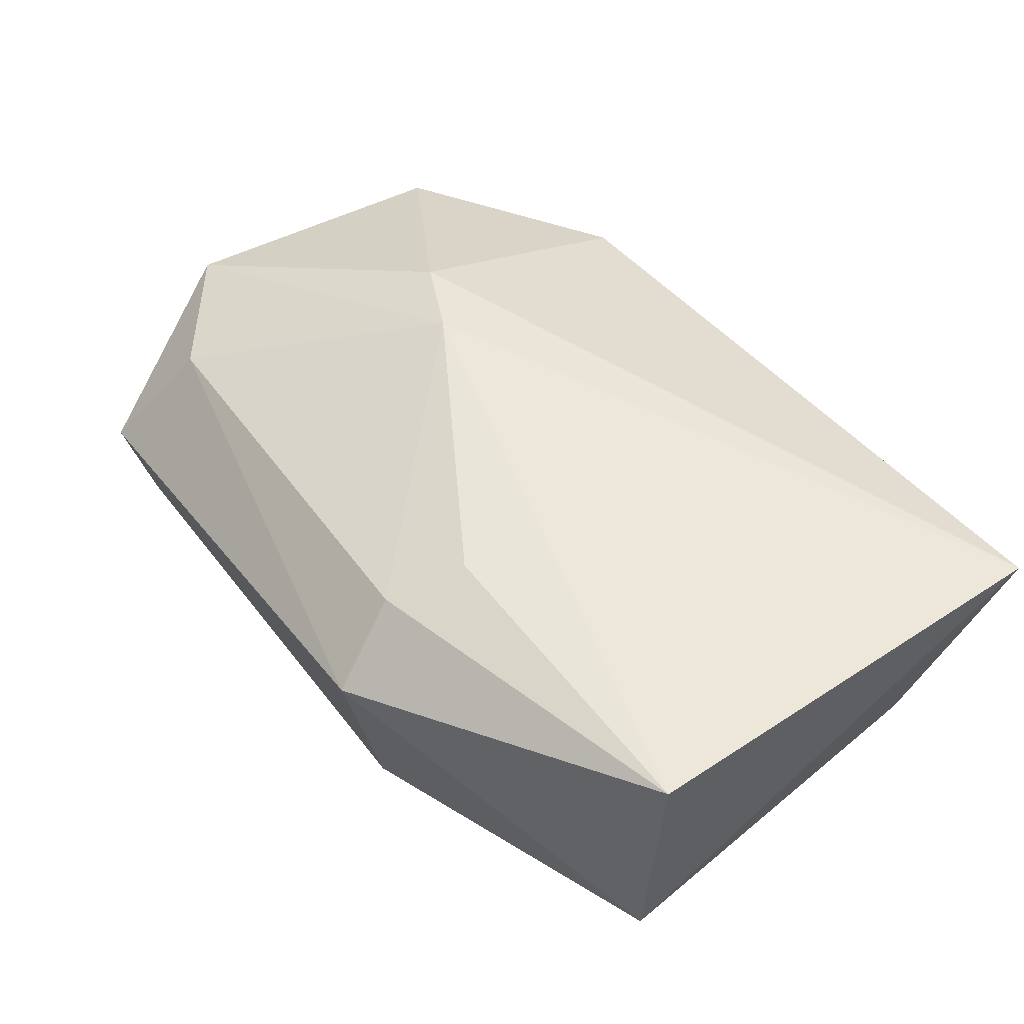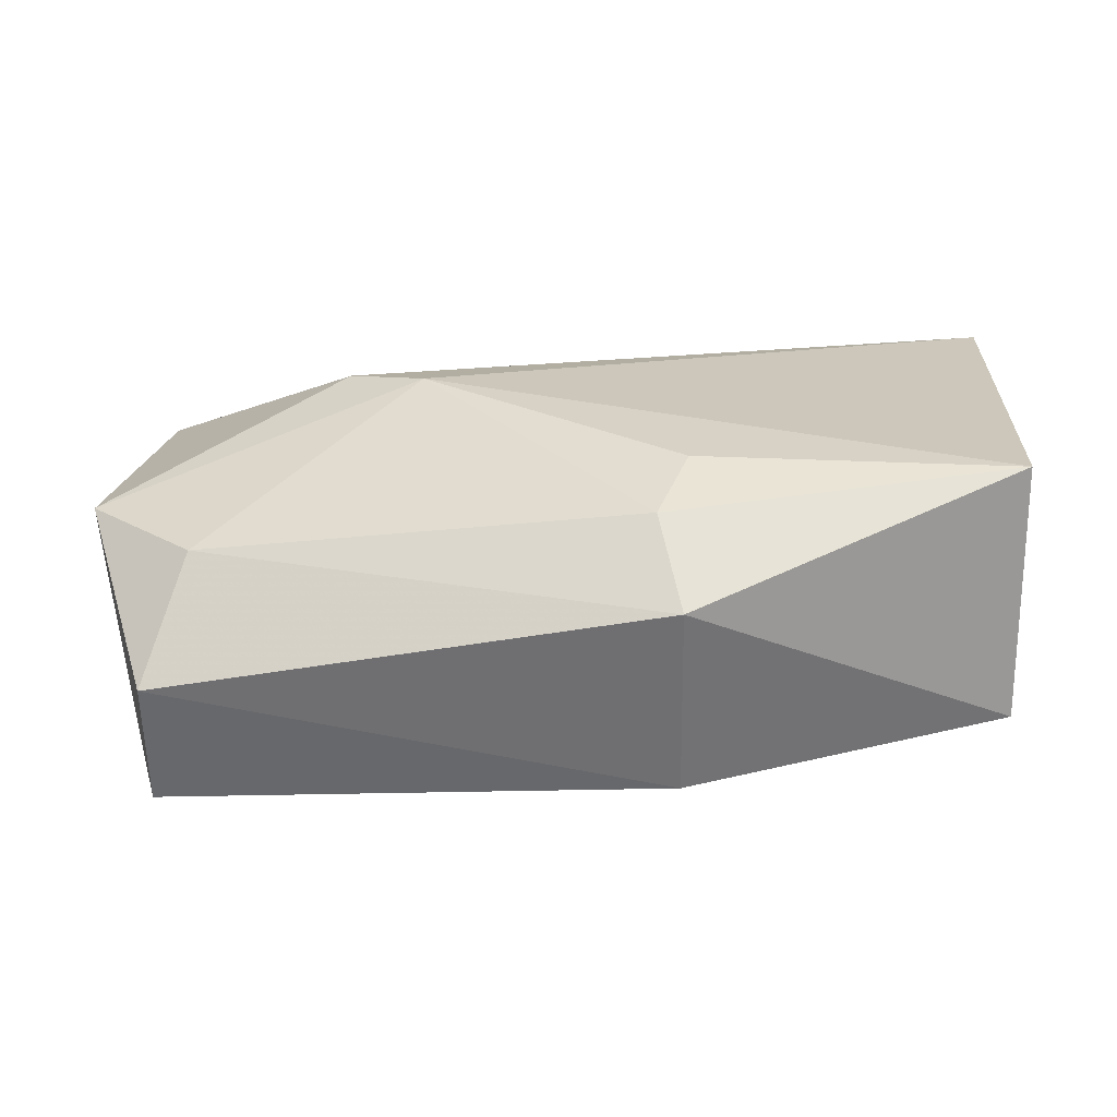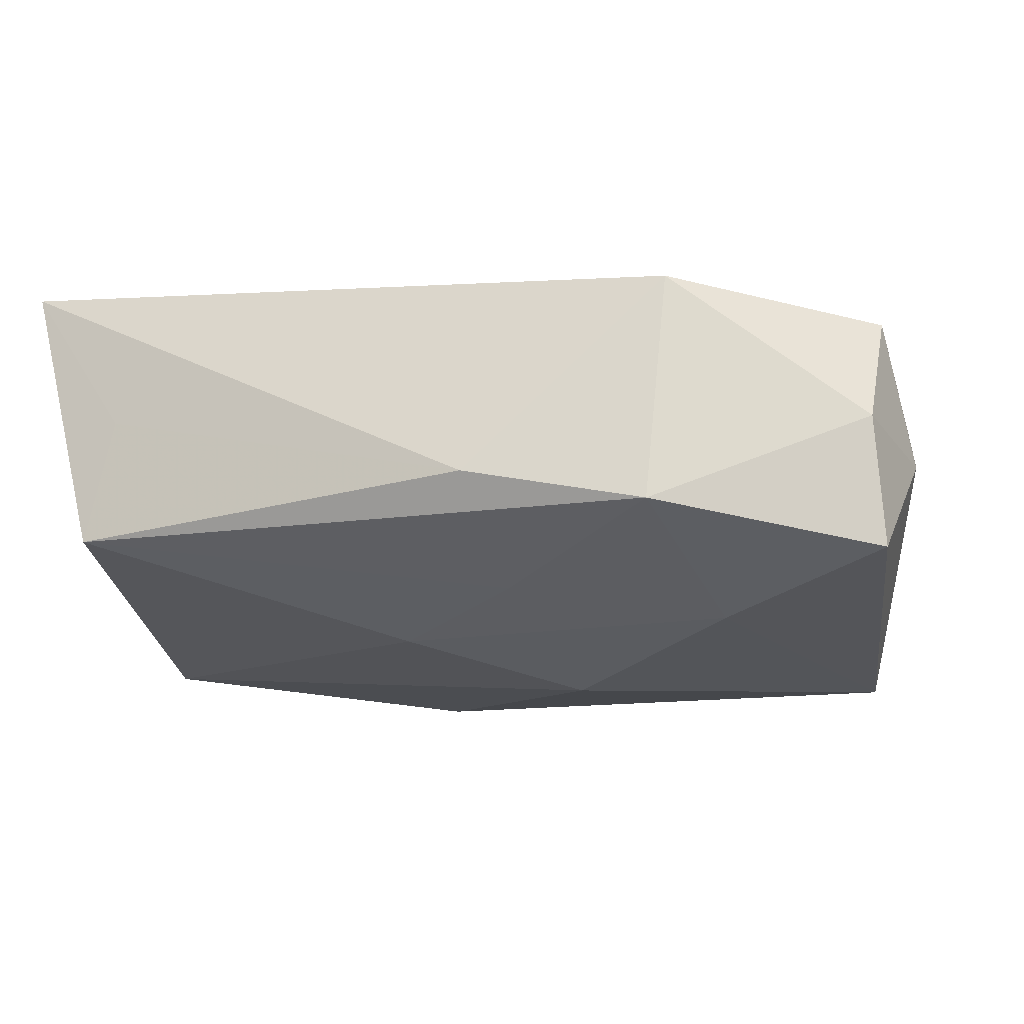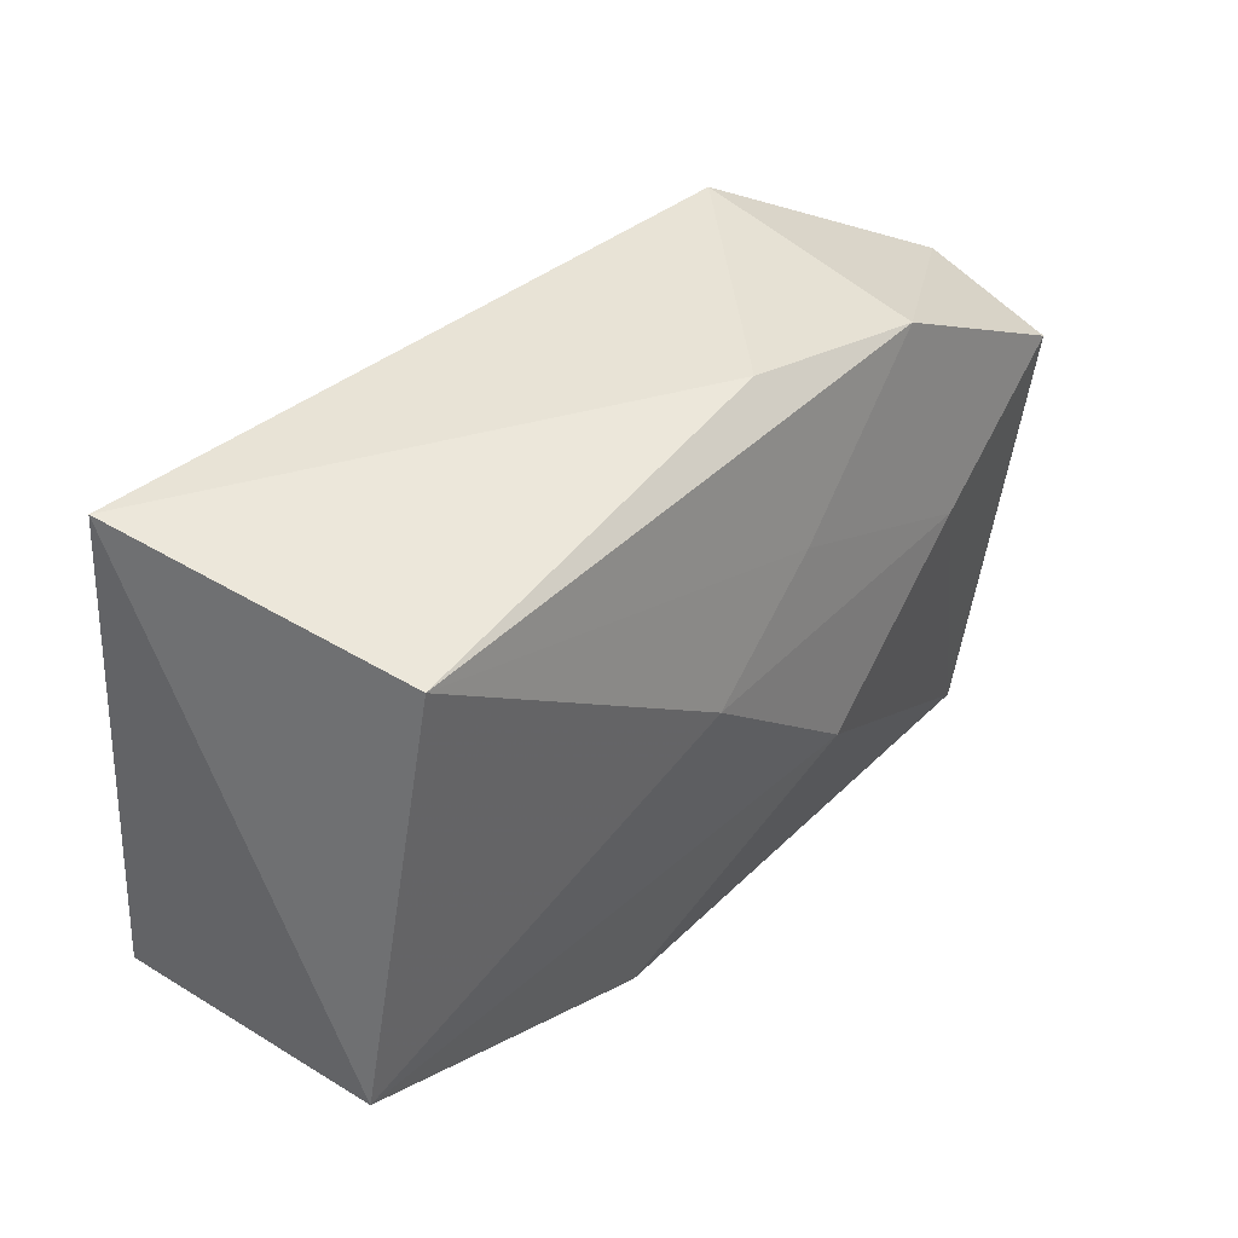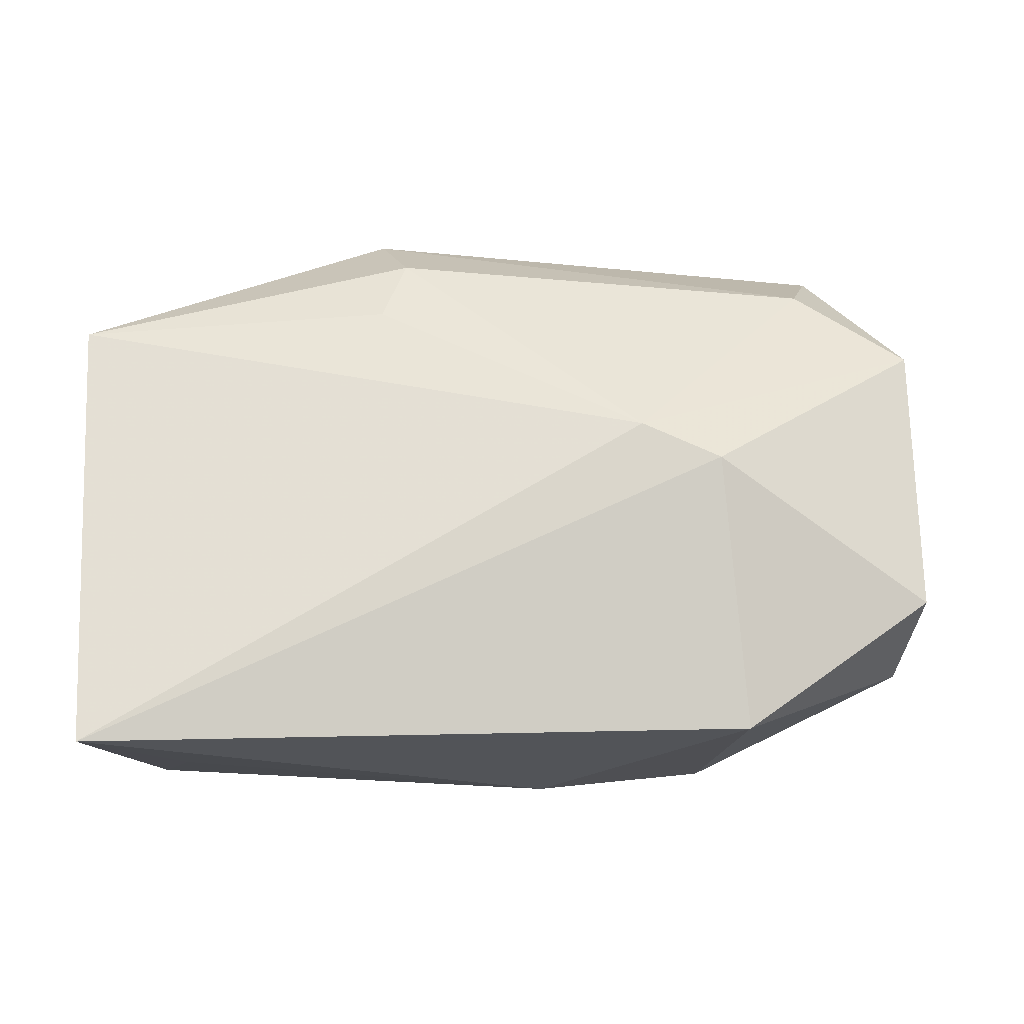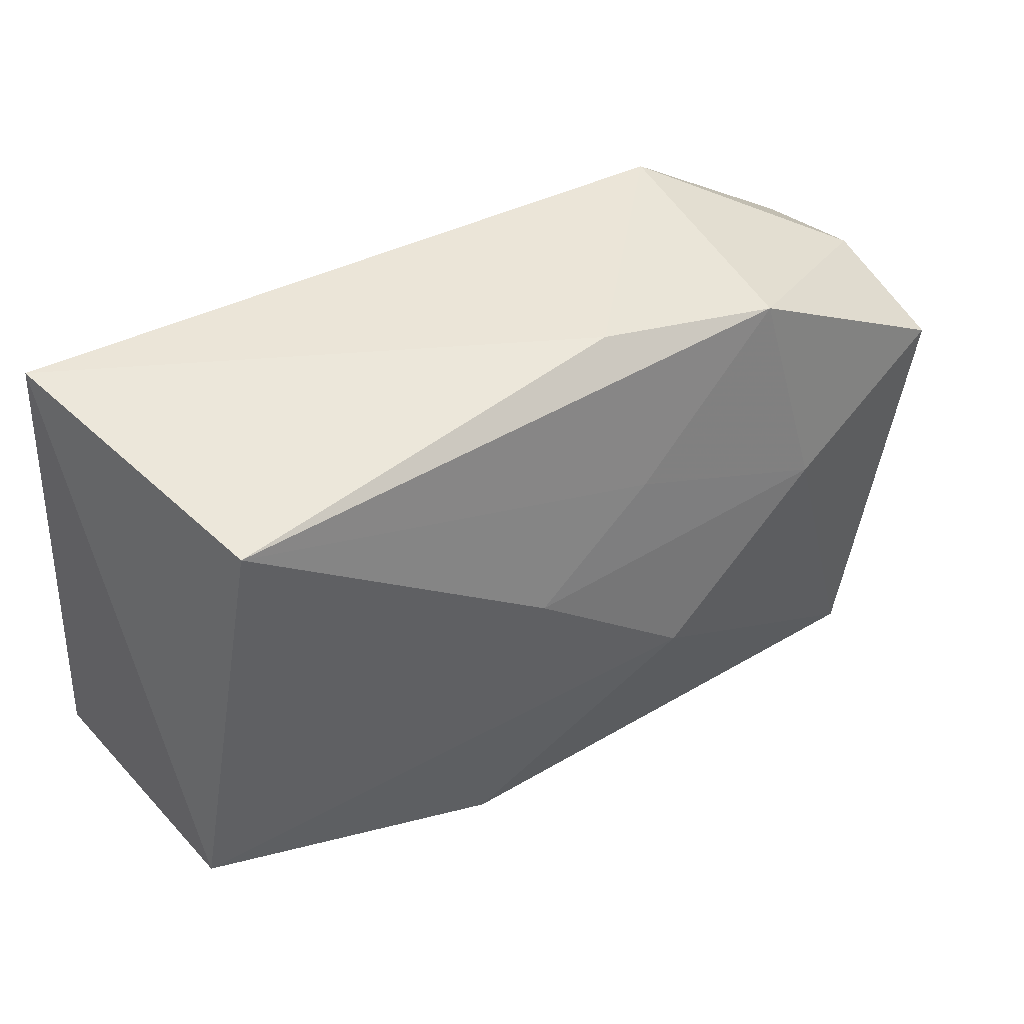
<metadata>
{"format":"obj","ext":"obj","renderer":"f3d","projection":"perspective","resolution":1024,"background":"white","views":[{"elev":53.7,"azim":53.6,"up":"+Z"},{"elev":24.4,"azim":3.5,"up":"+Z"},{"elev":-30.8,"azim":-166.9,"up":"+Z"},{"elev":37.4,"azim":125.5,"up":"+Y"},{"elev":61.4,"azim":176.4,"up":"+Z"},{"elev":40.1,"azim":140.6,"up":"+Y"}]}
</metadata>
<code>
v -0.00193 0.02438 -0.01073
v -0.04018 0.006014 -0.004718
v -0.03355 -0.02422 -0.01251
v -0.03693 0.01689 -0.00548
v 0.03458 0.02011 -0.01069
v -0.01265 -0.0002017 0.01676
v 0.03882 -0.01419 0.01528
v 0.03882 -0.01561 -0.007083
v 0.03882 0.02633 0.01276
v -0.03331 -0.02682 -0.001034
v 0.01087 -0.02476 -0.009746
v 0.008382 0.003229 -0.01546
v -0.03692 0.01234 -0.01611
v 0.01086 -0.01451 0.01567
v -0.008416 -0.0152 0.01273
v -0.02067 0.02596 0.005734
v -0.01765 0.02234 -0.01441
v -0.006061 -0.00794 -0.01692
v 0.01077 -0.02801 0.007741
v -0.0401 -0.01098 0.008167
v -0.01966 0.00317 0.01567
v -0.003103 0.01079 -0.01519
v -0.03863 0.01437 0.005648
v 0.03112 0.02351 -0.0004532
v -0.03022 -0.01901 0.008065
v -0.02174 0.003982 -0.01692
v 0.008427 -0.02135 0.01347
f 7 9 6
f 16 9 1
f 9 7 8
f 8 5 9
f 6 9 21
f 21 9 16
f 18 3 26
f 3 13 26
f 23 21 16
f 2 13 3
f 14 7 6
f 9 5 24
f 24 1 9
f 5 1 24
f 11 10 3
f 11 3 18
f 18 8 11
f 20 10 25
f 21 23 20
f 20 25 6
f 6 21 20
f 23 2 20
f 20 2 3
f 3 10 20
f 4 23 16
f 13 2 4
f 4 2 23
f 6 25 15
f 25 10 19
f 10 11 19
f 19 8 7
f 19 11 8
f 18 26 12
f 12 8 18
f 5 8 12
f 17 26 13
f 17 1 5
f 13 4 17
f 16 1 17
f 17 4 16
f 25 19 27
f 27 15 25
f 7 14 27
f 27 19 7
f 27 14 6
f 6 15 27
f 22 12 26
f 26 17 22
f 5 12 22
f 22 17 5

</code>
